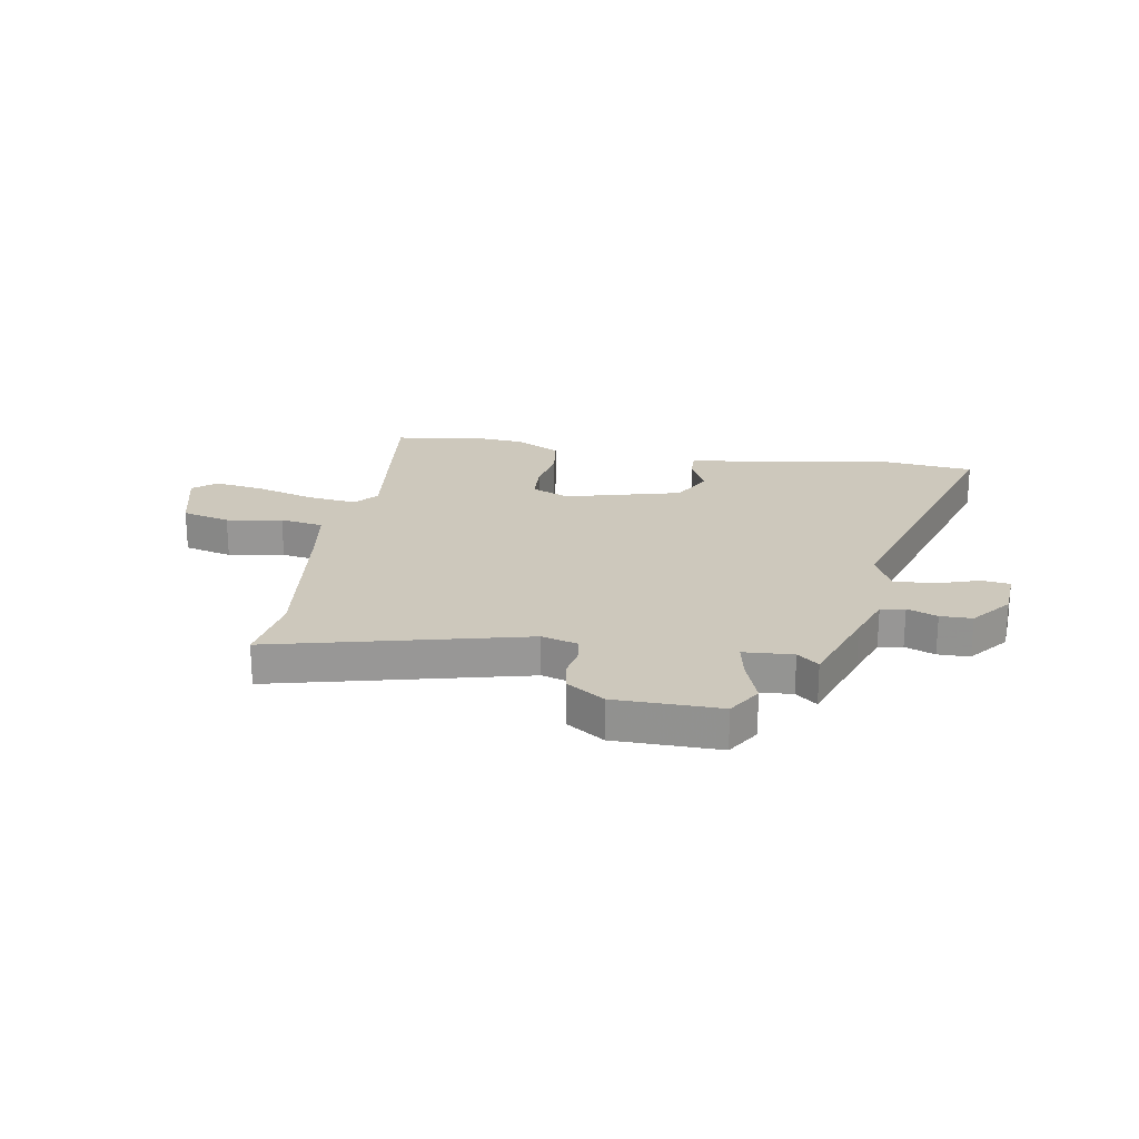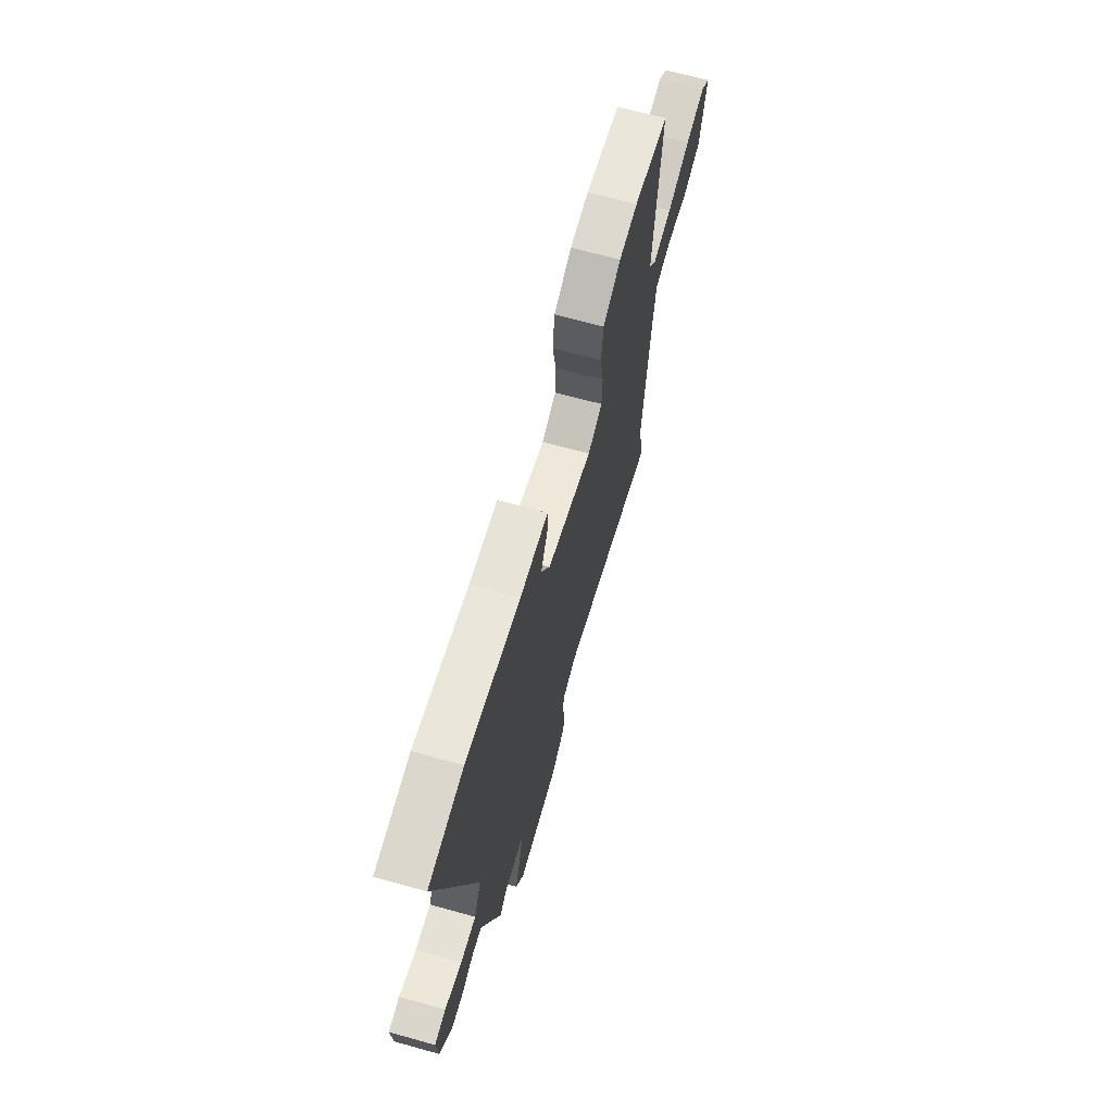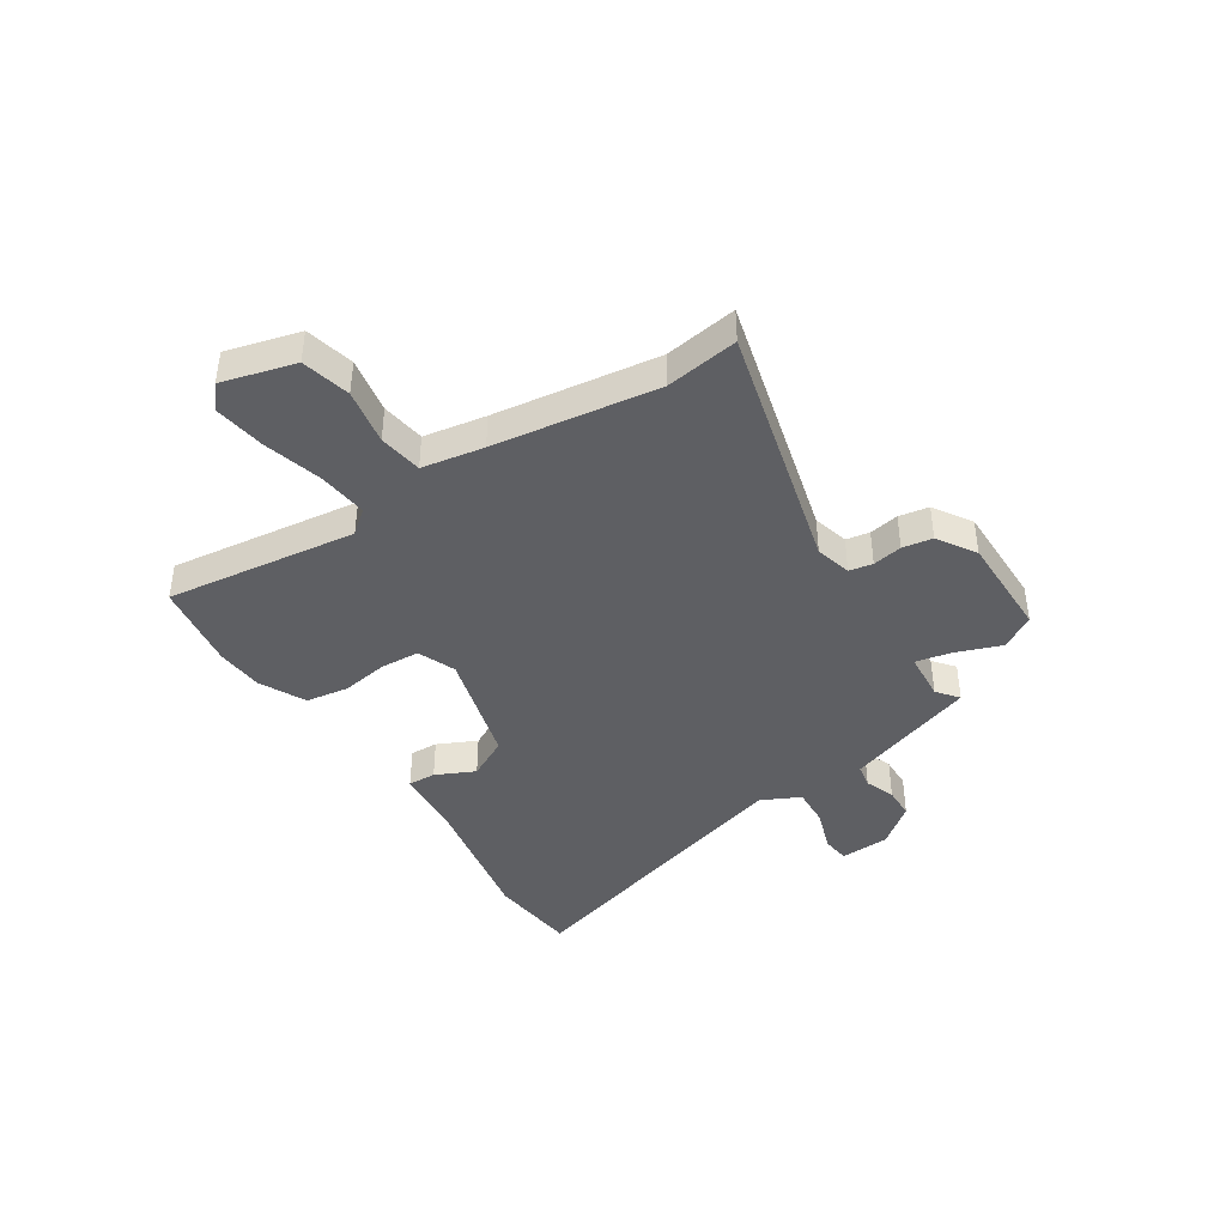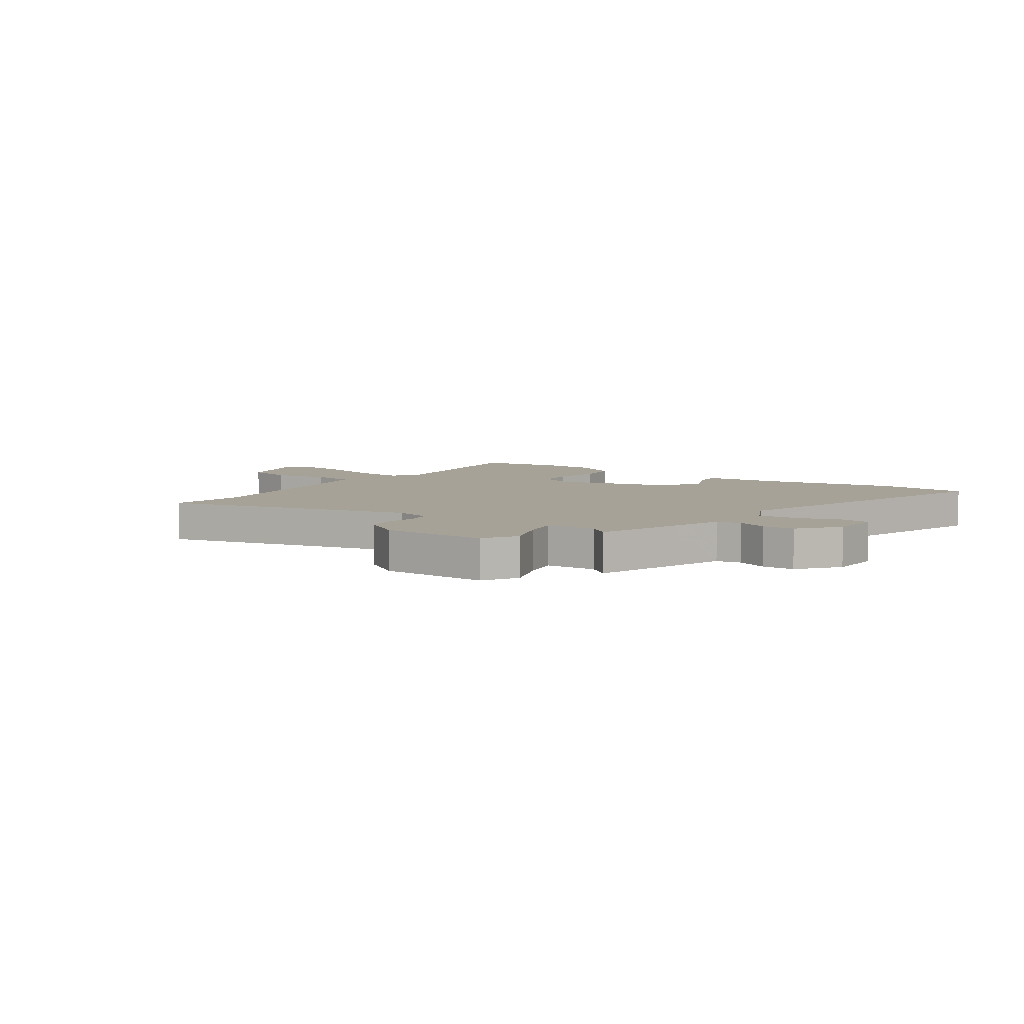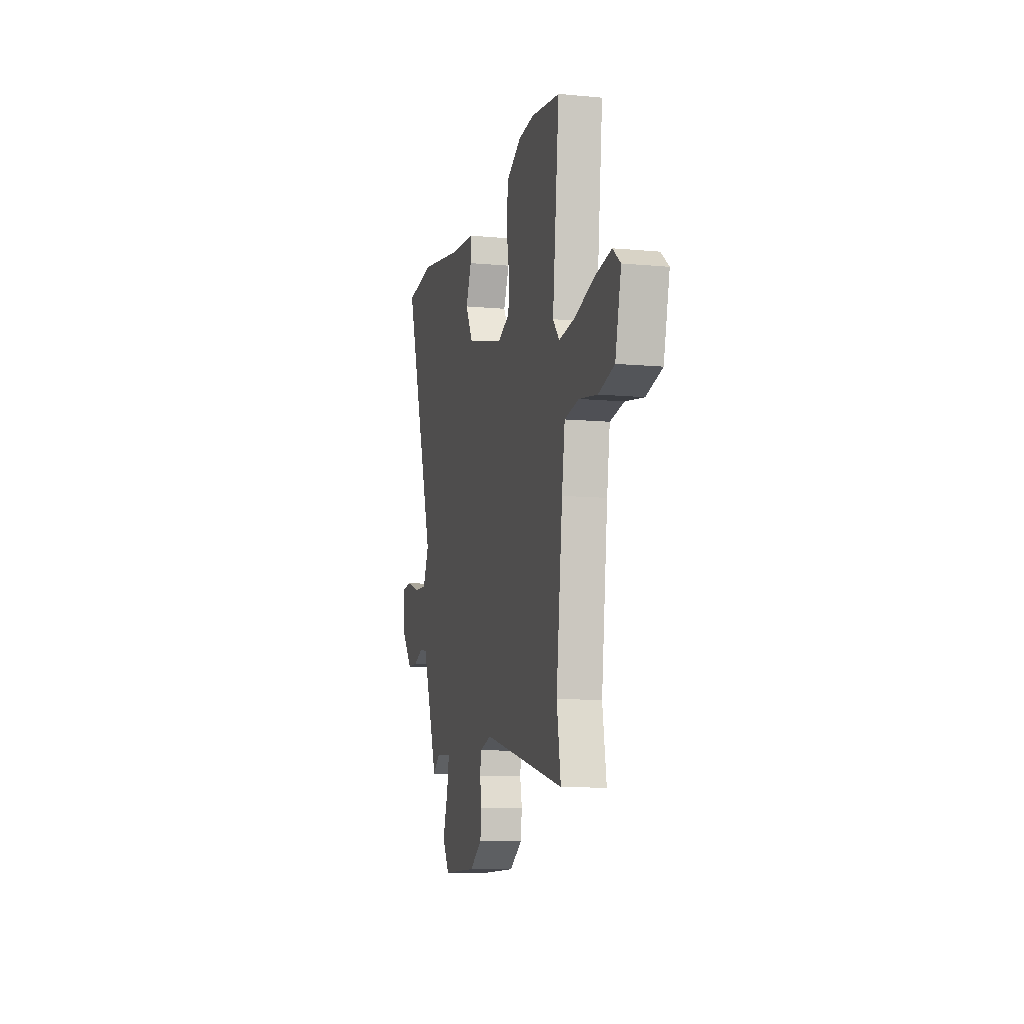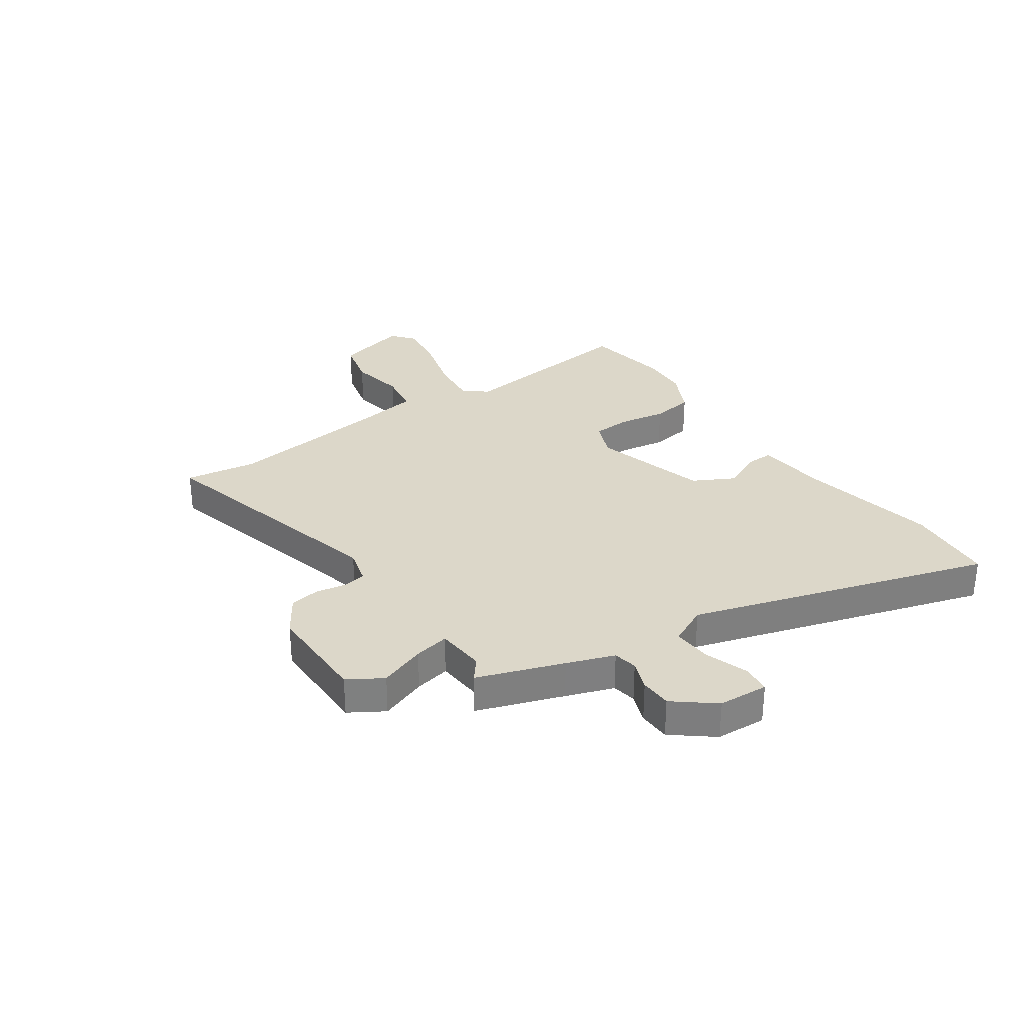
<metadata>
{"format":"obj","ext":"obj","renderer":"f3d","projection":"perspective","resolution":1024,"background":"white","views":[{"elev":22.1,"azim":-171.0,"up":"+Y"},{"elev":66.1,"azim":-74.4,"up":"+Z"},{"elev":-41.7,"azim":121.5,"up":"+Y"},{"elev":6.5,"azim":-146.0,"up":"+Y"},{"elev":-9.8,"azim":76.3,"up":"+Z"},{"elev":30.3,"azim":-125.8,"up":"+Y"}]}
</metadata>
<code>
v 0.351 0.07 0.519
v 0.512 0.07 0.498
v 0.475 0.07 0.149
v 0.511 0.07 0.107
v 0.6 0.07 0.119
v 0.708 0.07 0.152
v 0.8 0.07 0.168
v 0.843 0.07 0.134
v 0.81 0.07 0
v 0.722 0.07 -0.024
v 0.62 0.07 -0.008
v 0.541 0.07 -0.022
v 0.524 0.07 -0.135
v 0.489 0.07 -0.435
v 0.511 0.07 -0.566
v 0.053 0.07 -0.46
v -0.012 0.07 -0.479
v -0.019 0.07 -0.522
v -0.008 0.07 -0.576
v -0.016 0.07 -0.631
v -0.084 0.07 -0.677
v -0.275 0.07 -0.681
v -0.314 0.07 -0.62
v -0.285 0.07 -0.536
v -0.273 0.07 -0.471
v -0.363 0.07 -0.466
v -0.401 0.07 -0.498
v -0.458 0.07 -0.344
v -0.49 0.07 -0.259
v -0.534 0.07 -0.252
v -0.588 0.07 -0.274
v -0.646 0.07 -0.274
v -0.705 0.07 -0.203
v -0.712 0.07 -0.112
v -0.66 0.07 -0.105
v -0.581 0.07 -0.13
v -0.509 0.07 -0.132
v -0.476 0.07 -0.06
v -0.652 0.07 0.481
v -0.489 0.07 0.501
v -0.234 0.07 0.46
v -0.104 0.07 0.452
v -0.105 0.07 0.401
v -0.137 0.07 0.329
v -0.096 0.07 0.255
v 0.116 0.07 0.202
v 0.184 0.07 0.232
v 0.187 0.07 0.302
v 0.171 0.07 0.389
v 0.181 0.07 0.467
v 0.264 0.07 0.511
v 0.351 0 0.519
v 0.512 0 0.498
v 0.475 0 0.149
v 0.511 0 0.107
v 0.6 0 0.119
v 0.708 0 0.152
v 0.8 0 0.168
v 0.843 0 0.134
v 0.81 0 0
v 0.722 0 -0.024
v 0.62 0 -0.008
v 0.541 0 -0.022
v 0.524 0 -0.135
v 0.489 0 -0.435
v 0.511 0 -0.566
v 0.053 0 -0.46
v -0.012 0 -0.479
v -0.019 0 -0.522
v -0.008 0 -0.576
v -0.016 0 -0.631
v -0.084 0 -0.677
v -0.275 0 -0.681
v -0.314 0 -0.62
v -0.285 0 -0.536
v -0.273 0 -0.471
v -0.363 0 -0.466
v -0.401 0 -0.498
v -0.458 0 -0.344
v -0.49 0 -0.259
v -0.534 0 -0.252
v -0.588 0 -0.274
v -0.646 0 -0.274
v -0.705 0 -0.203
v -0.712 0 -0.112
v -0.66 0 -0.105
v -0.581 0 -0.13
v -0.509 0 -0.132
v -0.476 0 -0.06
v -0.652 0 0.481
v -0.489 0 0.501
v -0.234 0 0.46
v -0.104 0 0.452
v -0.105 0 0.401
v -0.137 0 0.329
v -0.096 0 0.255
v 0.116 0 0.202
v 0.184 0 0.232
v 0.187 0 0.302
v 0.171 0 0.389
v 0.181 0 0.467
v 0.264 0 0.511
f 1 2 3
f 51 1 3
f 50 51 3
f 49 50 3
f 48 49 3
f 47 48 3 4
f 46 47 4
f 41 42 43 44
f 41 44 45
f 40 41 45
f 39 40 45
f 38 39 45
f 37 38 45 46
f 34 35 36
f 33 34 36
f 32 33 36
f 31 32 36
f 30 31 36
f 29 30 36 37
f 37 46 4
f 29 37 4
f 28 29 4
f 22 23 24
f 21 22 24
f 20 21 24
f 19 20 24
f 18 19 24
f 17 18 24 25
f 16 17 25 26
f 14 15 16
f 13 14 16 26
f 9 10 11
f 8 9 11
f 7 8 11
f 6 7 11
f 5 6 11
f 5 11 12
f 4 5 12
f 12 13 26
f 4 12 26
f 28 4 26
f 26 27 28
f 54 53 52
f 54 52 102
f 54 102 101
f 54 101 100
f 54 100 99
f 55 54 99 98
f 55 98 97
f 95 94 93 92
f 96 95 92
f 96 92 91
f 96 91 90
f 96 90 89
f 97 96 89 88
f 87 86 85
f 87 85 84
f 87 84 83
f 87 83 82
f 87 82 81
f 88 87 81 80
f 55 97 88
f 55 88 80
f 55 80 79
f 75 74 73
f 75 73 72
f 75 72 71
f 75 71 70
f 75 70 69
f 76 75 69 68
f 77 76 68 67
f 67 66 65
f 77 67 65 64
f 62 61 60
f 62 60 59
f 62 59 58
f 62 58 57
f 62 57 56
f 63 62 56
f 63 56 55
f 77 64 63
f 77 63 55
f 77 55 79
f 79 78 77
f 1 52 53 2
f 2 53 54 3
f 3 54 55 4
f 4 55 56 5
f 5 56 57 6
f 6 57 58 7
f 7 58 59 8
f 8 59 60 9
f 9 60 61 10
f 10 61 62 11
f 11 62 63 12
f 12 63 64 13
f 13 64 65 14
f 14 65 66 15
f 15 66 67 16
f 16 67 68 17
f 17 68 69 18
f 18 69 70 19
f 19 70 71 20
f 20 71 72 21
f 21 72 73 22
f 22 73 74 23
f 23 74 75 24
f 24 75 76 25
f 25 76 77 26
f 26 77 78 27
f 27 78 79 28
f 28 79 80 29
f 29 80 81 30
f 30 81 82 31
f 31 82 83 32
f 32 83 84 33
f 33 84 85 34
f 34 85 86 35
f 35 86 87 36
f 36 87 88 37
f 37 88 89 38
f 38 89 90 39
f 39 90 91 40
f 40 91 92 41
f 41 92 93 42
f 42 93 94 43
f 43 94 95 44
f 44 95 96 45
f 45 96 97 46
f 46 97 98 47
f 47 98 99 48
f 48 99 100 49
f 49 100 101 50
f 50 101 102 51
f 51 102 52 1

</code>
